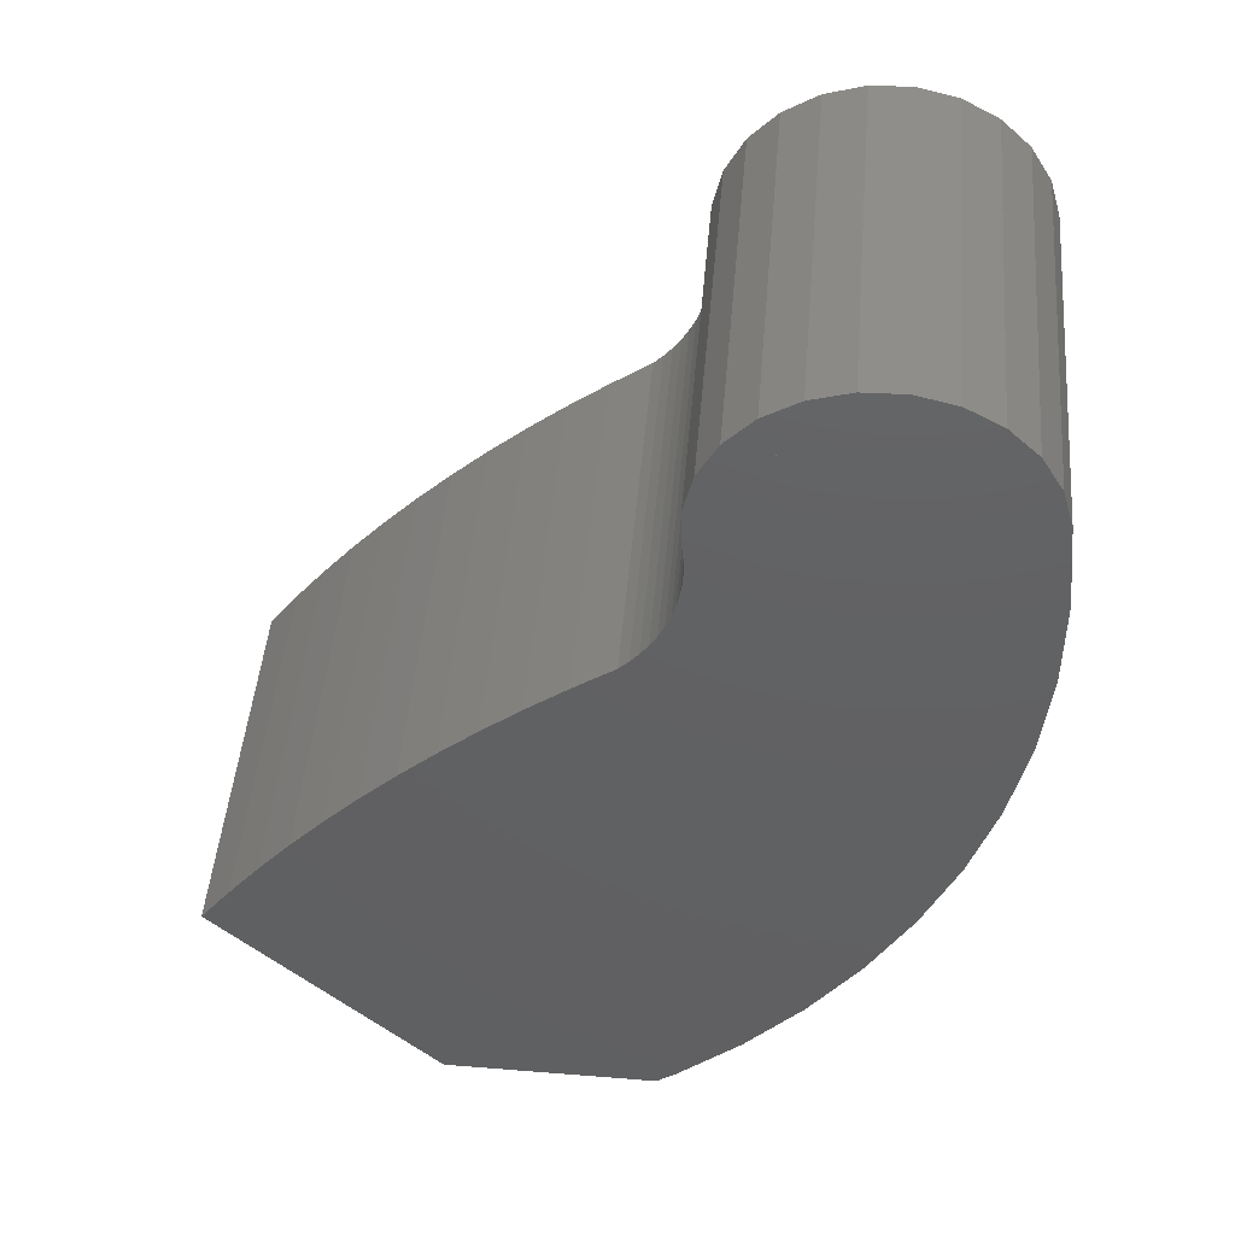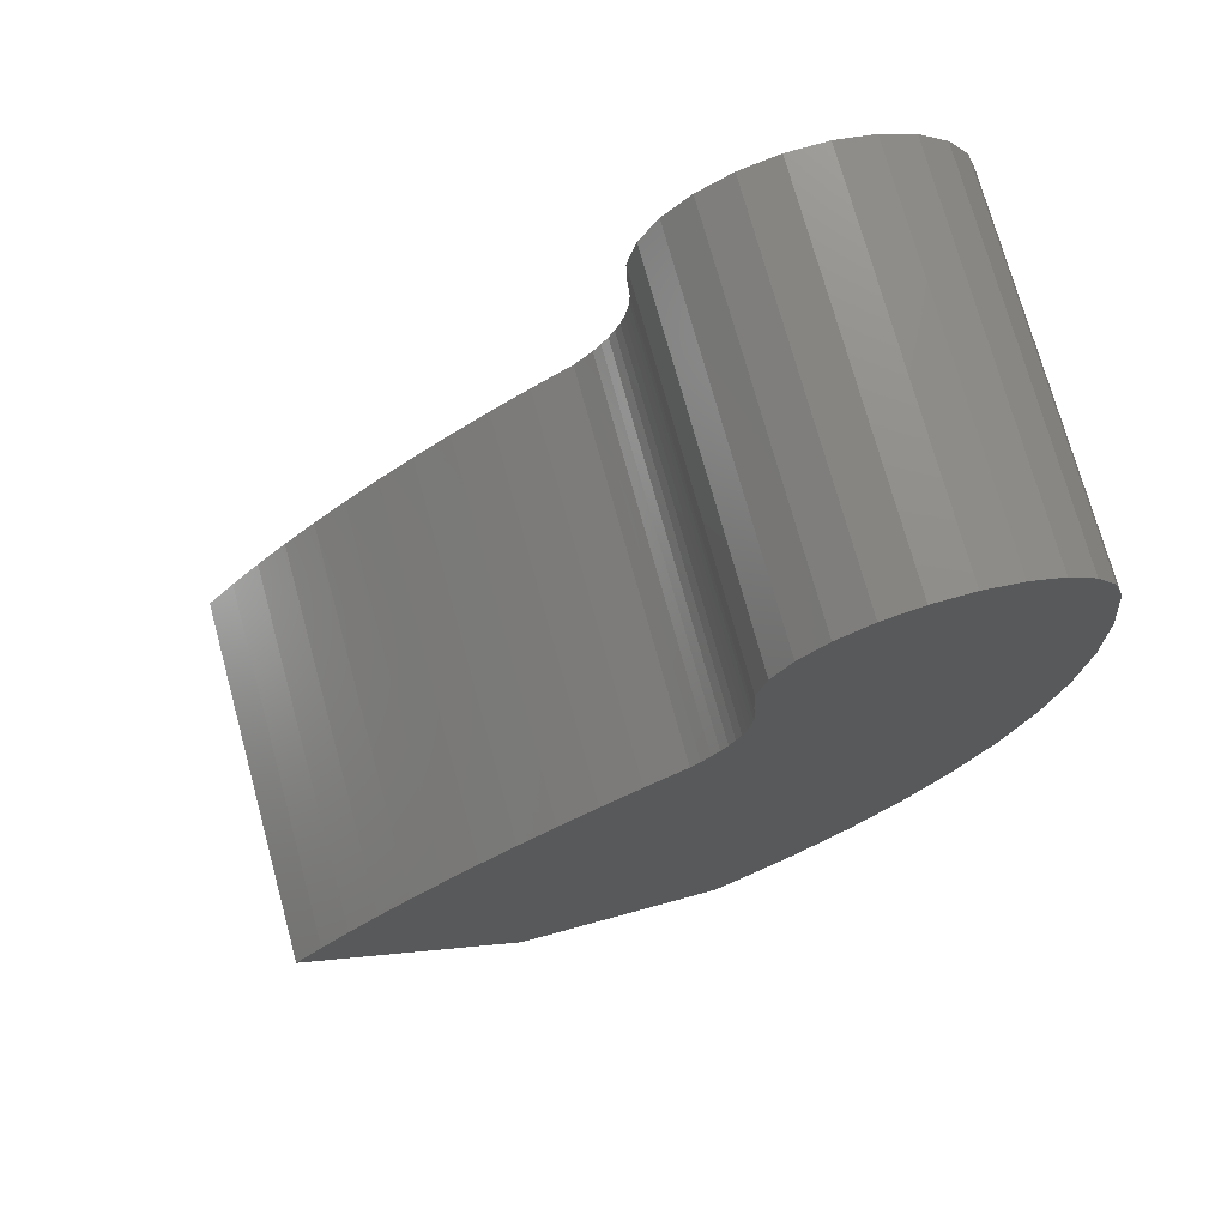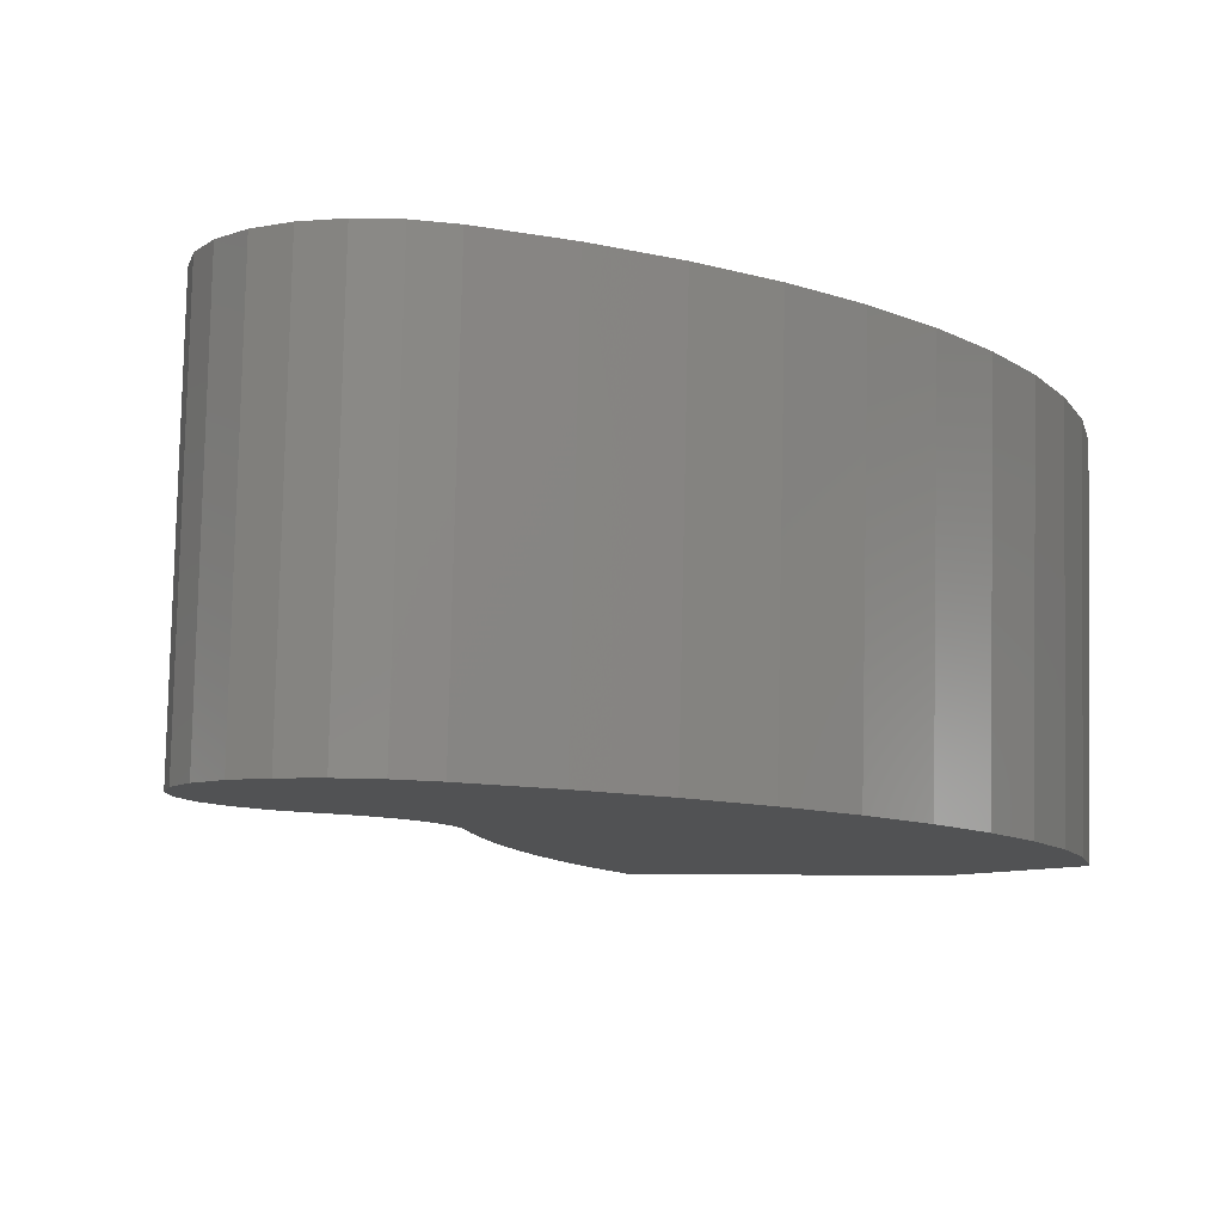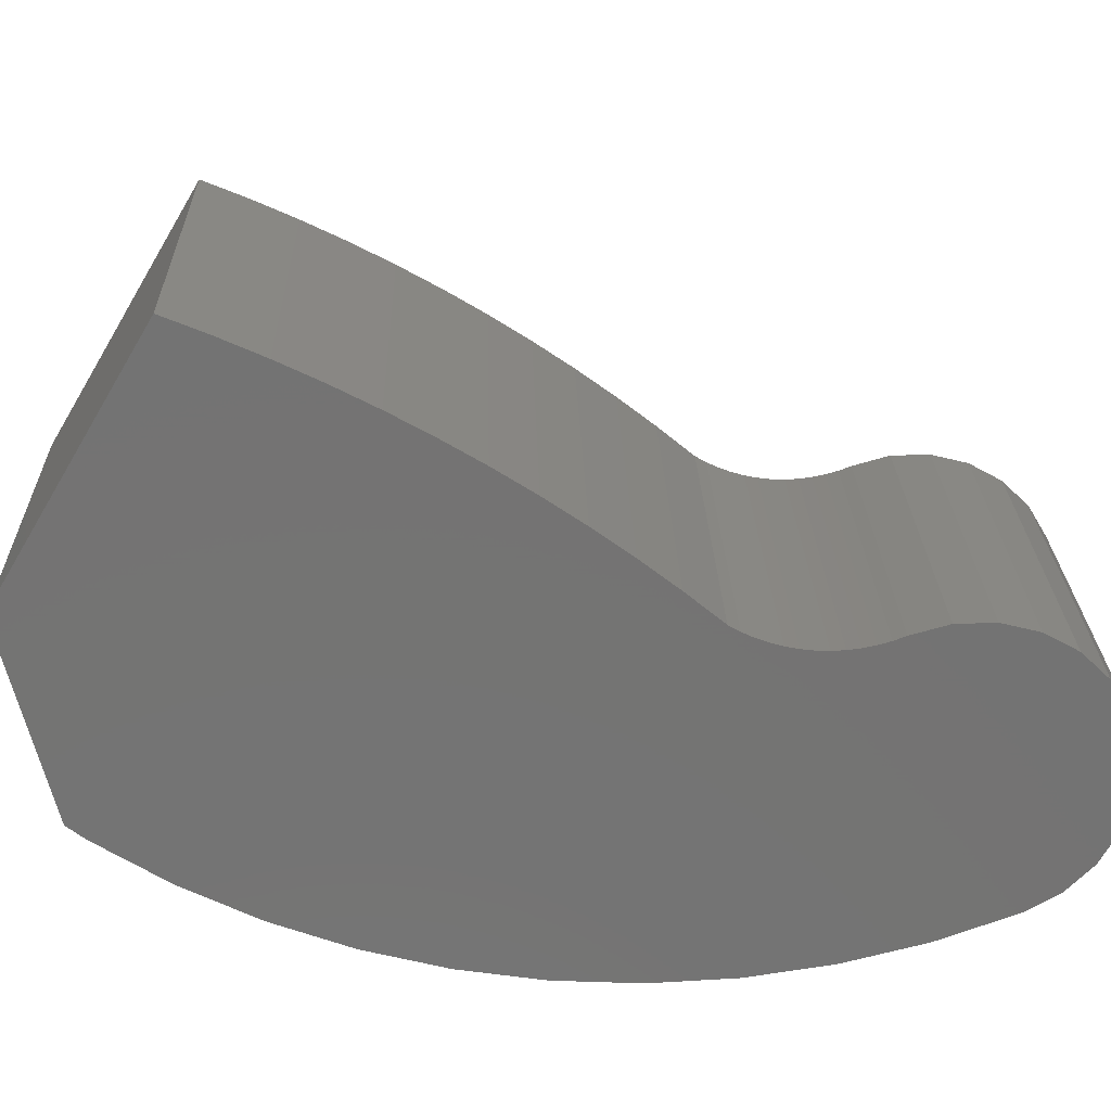
<metadata>
{"format":"stl","ext":"stl","renderer":"f3d","projection":"perspective","resolution":1024,"background":"white","views":[{"elev":48.4,"azim":4.9,"up":"+Z"},{"elev":74.7,"azim":-15.3,"up":"+Z"},{"elev":-7.9,"azim":59.5,"up":"+Y"},{"elev":-65.3,"azim":-75.7,"up":"+Y"}]}
</metadata>
<code>
# stl→obj: 263 verts, 570 faces
v -0.5162 -0.6655 0.7272
v -0.4961 -0.6315 0.7323
v -0.5162 -0.6316 0.7263
v -0.4961 -0.6654 0.7332
v -0.5162 -0.4006 0.7203
v -0.4961 -0.4366 0.7272
v -0.4961 -0.4005 0.7262
v -0.5162 -0.4366 0.7212
v -0.4917 -0.4402 0.5683
v -0.512 -0.635 0.5782
v -0.512 -0.44 0.5731
v -0.4917 -0.6351 0.5734
v -0.5304 -0.6347 0.5882
v -0.5304 -0.4397 0.5831
v -0.5895 -0.6344 0.59
v -0.5876 -0.4393 0.594
v -0.5895 -0.4395 0.5849
v -0.5876 -0.6342 0.5992
v -0.5688 -0.6317 0.7149
v -0.5499 -0.4363 0.7298
v -0.5688 -0.4367 0.7098
v -0.5499 -0.6313 0.7349
v -0.5819 -0.4372 0.6856
v -0.5819 -0.6322 0.6907
v -0.534 -0.6318 0.7153
v -0.534 -0.4368 0.7102
v -0.4042 -0.4384 0.6607
v -0.4037 -0.6338 0.6458
v -0.4037 -0.4389 0.6407
v -0.4042 -0.6333 0.6658
v -0.4036 -0.4028 0.6388
v -0.4085 -0.6682 0.6254
v -0.4085 -0.4033 0.6185
v -0.4036 -0.6677 0.6458
v -0.4184 -0.6687 0.607
v -0.4184 -0.4038 0.6001
v -0.4328 -0.6691 0.5918
v -0.4328 -0.4042 0.5849
v -0.5566 -0.6683 0.6213
v -0.5632 -0.6672 0.6623
v -0.5626 -0.6678 0.6413
v -0.5583 -0.6667 0.6826
v -0.5457 -0.6688 0.6034
v -0.5484 -0.6662 0.701
v -0.5304 -0.6691 0.5891
v -0.534 -0.6658 0.7162
v -0.512 -0.6694 0.5791
v -0.4917 -0.6695 0.5743
v -0.4707 -0.6695 0.5748
v -0.4752 -0.6654 0.7338
v -0.4507 -0.6694 0.5808
v -0.4548 -0.6655 0.7289
v -0.4364 -0.6657 0.719
v -0.4212 -0.6661 0.7046
v -0.4102 -0.6666 0.6867
v -0.4042 -0.6671 0.6667
v -0.4769 -0.4403 0.5687
v -0.4769 -0.6352 0.5738
v -0.5484 -0.6321 0.7001
v -0.5484 -0.4371 0.695
v -0.5883 -0.4378 0.6588
v -0.5883 -0.6327 0.6639
v -0.5875 -0.6334 0.6364
v -0.5875 -0.4384 0.6313
v -0.5583 -0.6324 0.6817
v -0.5583 -0.4375 0.6766
v -0.3872 -0.4378 0.6911
v -0.4016 -0.6321 0.7196
v -0.3872 -0.6327 0.6962
v -0.4016 -0.4372 0.7145
v -0.4216 -0.6316 0.7385
v -0.4216 -0.4367 0.7334
v -0.4102 -0.4379 0.6808
v -0.4102 -0.6329 0.6859
v -0.4212 -0.6324 0.7037
v -0.4212 -0.4375 0.6986
v -0.5457 -0.6343 0.6025
v -0.5457 -0.4394 0.5974
v -0.5566 -0.6338 0.6204
v -0.5566 -0.4389 0.6153
v -0.4507 -0.4045 0.5739
v -0.4707 -0.4046 0.5679
v -0.5626 -0.4384 0.6353
v -0.5626 -0.6334 0.6404
v -0.5632 -0.438 0.6562
v -0.5632 -0.6329 0.6614
v -0.5864 -0.6336 0.6271
v -0.5864 -0.4387 0.622
v -0.586 -0.6338 0.6178
v -0.586 -0.4389 0.6127
v -0.5864 -0.4391 0.6033
v -0.5864 -0.634 0.6084
v -0.5265 -0.4361 0.7442
v -0.5265 -0.631 0.7493
v -0.5001 -0.436 0.7521
v -0.5001 -0.6309 0.7572
v -0.7315 -0.6372 0.4474
v -0.7052 -0.4418 0.4653
v -0.7315 -0.4422 0.4423
v -0.7052 -0.6367 0.4704
v -0.6506 -0.6359 0.5138
v -0.6223 -0.4406 0.5291
v -0.6506 -0.441 0.5087
v -0.6223 -0.6356 0.5342
v -0.6782 -0.4414 0.4874
v -0.6782 -0.6363 0.4925
v -0.7571 -0.6376 0.4237
v -0.7571 -0.4427 0.4186
v -0.7992 -0.447 0.3762
v -0.782 -0.6381 0.3992
v -0.782 -0.4432 0.3941
v -0.8061 -0.4513 0.3691
v -0.8061 -0.6313 0.3738
v -0.7992 -0.6353 0.3812
v -0.8388 -0.4935 0.3333
v -0.8295 -0.6094 0.3473
v -0.8295 -0.4745 0.3438
v -0.8451 -0.5172 0.3264
v -0.8472 -0.5425 0.3245
v -0.8451 -0.5677 0.3277
v -0.8388 -0.591 0.3358
v -0.5948 -0.6816 0.1137
v -0.742 -0.4167 0.1077
v -0.5948 -0.4167 0.1067
v -0.742 -0.6816 0.1147
v -0.5956 -0.6348 0.5723
v -0.5996 -0.4401 0.5587
v -0.5996 -0.635 0.5639
v -0.5956 -0.4399 0.5672
v -0.6044 -0.6352 0.5558
v -0.6098 -0.4404 0.543
v -0.6098 -0.6353 0.5481
v -0.6044 -0.4402 0.5507
v -0.6158 -0.4405 0.5358
v -0.6158 -0.6355 0.5409
v -0.5922 -0.6346 0.581
v -0.5922 -0.4397 0.5759
v -0.8946 -0.6776 0.2671
v -0.8946 -0.4127 0.2602
v -0.8152 -0.4571 0.3592
v -0.8287 -0.473 0.3446
v -0.8287 -0.6109 0.3482
v -0.8152 -0.626 0.3636
v -0.7817 -0.4432 0.3944
v -0.7817 -0.6381 0.3995
v -0.4726 -0.4361 0.7528
v -0.4726 -0.631 0.7579
v -0.4458 -0.4363 0.7465
v -0.4458 -0.6312 0.7516
v -0.5632 -0.4023 0.6553
v -0.5566 -0.4034 0.6143
v -0.5626 -0.4029 0.6344
v -0.5457 -0.4039 0.5965
v -0.5583 -0.4018 0.6757
v -0.5484 -0.4013 0.6941
v -0.5304 -0.4042 0.5821
v -0.534 -0.4009 0.7093
v -0.512 -0.4045 0.5722
v -0.4917 -0.4046 0.5673
v -0.4752 -0.4004 0.7268
v -0.4548 -0.4006 0.722
v -0.4364 -0.4008 0.712
v -0.4212 -0.4012 0.6976
v -0.4102 -0.4017 0.6798
v -0.4042 -0.4022 0.6598
v -0.3793 -0.4384 0.6647
v -0.3793 -0.6333 0.6698
v -0.4548 -0.4368 0.7229
v -0.4752 -0.6316 0.7329
v -0.4752 -0.4366 0.7278
v -0.4548 -0.6317 0.728
v -0.4364 -0.4371 0.713
v -0.4364 -0.632 0.7181
v -0.5688 -0.4009 0.7089
v -0.5819 -0.4016 0.6847
v -0.5688 -0.6658 0.7158
v -0.5819 -0.6665 0.6916
v -0.5876 -0.6689 0.6001
v -0.5895 -0.6691 0.5909
v -0.5876 -0.4039 0.5931
v -0.5895 -0.4042 0.584
v -0.5499 -0.4004 0.7288
v -0.5499 -0.6653 0.7358
v -0.5883 -0.4023 0.6579
v -0.5883 -0.6672 0.6648
v -0.5875 -0.403 0.6304
v -0.5875 -0.6679 0.6373
v -0.4016 -0.4008 0.7135
v -0.3872 -0.4014 0.6901
v -0.4016 -0.6657 0.7205
v -0.3872 -0.6663 0.697
v -0.4216 -0.4003 0.7324
v -0.4216 -0.6652 0.7394
v -0.5864 -0.4032 0.6211
v -0.5864 -0.6681 0.6281
v -0.586 -0.4035 0.6118
v -0.586 -0.6684 0.6187
v -0.5864 -0.4037 0.6024
v -0.5864 -0.6686 0.6093
v -0.5265 -0.4 0.7433
v -0.5265 -0.6649 0.7502
v -0.5001 -0.3998 0.7511
v -0.5001 -0.6647 0.758
v -0.5956 -0.4047 0.5663
v -0.5996 -0.4049 0.5578
v -0.5956 -0.6696 0.5732
v -0.5996 -0.6698 0.5648
v -0.6044 -0.4051 0.5498
v -0.6098 -0.4053 0.5421
v -0.6044 -0.67 0.5567
v -0.6098 -0.6702 0.549
v -0.6158 -0.4055 0.5349
v -0.6158 -0.6704 0.5418
v -0.5922 -0.4044 0.575
v -0.5922 -0.6693 0.5819
v -0.4726 -0.3998 0.7519
v -0.4726 -0.6647 0.7588
v -0.4458 -0.4 0.7455
v -0.4458 -0.6649 0.7524
v -0.4088 -0.41 0.3637
v -0.3906 -0.6733 0.4288
v -0.4088 -0.6749 0.3706
v -0.3906 -0.4084 0.4218
v -0.4328 -0.4114 0.3077
v -0.4625 -0.6777 0.2614
v -0.4625 -0.4128 0.2544
v -0.4328 -0.6763 0.3146
v -0.4974 -0.679 0.2115
v -0.5373 -0.4153 0.1584
v -0.4974 -0.4141 0.2045
v -0.5373 -0.6802 0.1654
v -0.5817 -0.4164 0.1167
v -0.5817 -0.6813 0.1236
v -0.8737 -0.6768 0.2951
v -0.852 -0.4112 0.3155
v -0.8737 -0.4119 0.2882
v -0.852 -0.6761 0.3224
v -0.3793 -0.4021 0.6637
v -0.3728 -0.6686 0.6101
v -0.3728 -0.4037 0.6032
v -0.3793 -0.667 0.6707
v -0.3725 -0.6702 0.5491
v -0.3725 -0.4053 0.5422
v -0.3784 -0.6718 0.4885
v -0.8295 -0.6754 0.349
v -0.8061 -0.6748 0.375
v -0.782 -0.6741 0.4002
v -0.7571 -0.6735 0.4247
v -0.7315 -0.6728 0.4484
v -0.7052 -0.6722 0.4713
v -0.6782 -0.6717 0.4934
v -0.6506 -0.6711 0.5147
v -0.6223 -0.6706 0.5352
v -0.3784 -0.4069 0.4816
v -0.8295 -0.4105 0.3421
v -0.8061 -0.4098 0.368
v -0.782 -0.4092 0.3933
v -0.7571 -0.4085 0.4177
v -0.7315 -0.4079 0.4414
v -0.7052 -0.4073 0.4644
v -0.6782 -0.4067 0.4865
v -0.6506 -0.4062 0.5078
v -0.6223 -0.4056 0.5282
f 1 2 3
f 2 1 4
f 5 6 7
f 6 5 8
f 9 10 11
f 10 9 12
f 11 13 14
f 13 11 10
f 15 16 17
f 16 15 18
f 19 20 21
f 20 19 22
f 19 23 24
f 23 19 21
f 25 8 26
f 8 25 3
f 27 28 29
f 28 27 30
f 31 32 33
f 32 31 34
f 33 35 36
f 35 33 32
f 36 37 38
f 37 36 35
f 39 40 41
f 40 39 42
f 42 39 43
f 42 43 44
f 44 43 45
f 44 45 46
f 46 45 47
f 46 47 48
f 46 48 1
f 1 48 49
f 1 49 4
f 4 49 50
f 50 49 51
f 50 51 37
f 50 37 52
f 52 37 53
f 53 37 35
f 53 35 54
f 54 35 32
f 54 32 55
f 55 32 34
f 55 34 56
f 3 6 8
f 6 3 2
f 57 12 9
f 12 57 58
f 59 26 60
f 26 59 25
f 24 61 62
f 61 24 23
f 63 61 64
f 61 63 62
f 60 65 66
f 65 60 59
f 67 68 69
f 68 67 70
f 70 71 68
f 71 70 72
f 73 30 27
f 30 73 74
f 73 75 74
f 75 73 76
f 77 14 13
f 14 77 78
f 79 78 77
f 78 79 80
f 38 51 81
f 51 38 37
f 51 82 81
f 82 51 49
f 79 83 80
f 83 79 84
f 84 85 83
f 85 84 86
f 87 64 88
f 64 87 63
f 89 88 90
f 88 89 87
f 89 91 92
f 91 89 90
f 92 16 18
f 16 92 91
f 22 93 20
f 93 22 94
f 94 95 93
f 95 94 96
f 97 98 99
f 98 97 100
f 101 102 103
f 102 101 104
f 100 105 98
f 105 100 106
f 107 99 108
f 99 107 97
f 109 110 111
f 110 109 112
f 110 112 113
f 110 113 114
f 115 116 117
f 116 115 118
f 116 118 119
f 116 119 120
f 116 120 121
f 122 123 124
f 123 122 125
f 126 127 128
f 127 126 129
f 130 131 132
f 131 130 133
f 66 86 85
f 86 66 65
f 106 103 105
f 103 106 101
f 104 134 102
f 134 104 135
f 135 131 134
f 131 135 132
f 130 127 133
f 127 130 128
f 136 129 126
f 129 136 137
f 138 123 125
f 123 138 139
f 140 113 112
f 113 140 141
f 113 141 117
f 113 117 116
f 113 116 142
f 113 142 143
f 111 108 144
f 108 111 110
f 108 110 107
f 107 110 145
f 96 146 95
f 146 96 147
f 147 148 146
f 148 147 149
f 149 72 148
f 72 149 71
f 136 17 137
f 17 136 15
f 150 151 152
f 151 150 153
f 153 150 154
f 153 154 155
f 153 155 156
f 156 155 157
f 156 157 158
f 158 157 159
f 159 157 5
f 159 5 7
f 159 7 82
f 82 7 160
f 82 160 81
f 81 160 38
f 38 160 161
f 38 161 36
f 36 161 162
f 36 162 163
f 36 163 33
f 33 163 164
f 33 164 31
f 31 164 165
f 166 69 167
f 69 166 67
f 168 169 170
f 169 168 171
f 172 171 168
f 171 172 173
f 173 76 75
f 76 173 172
f 170 2 6
f 2 170 169
f 82 57 159
f 57 82 49
f 159 57 9
f 57 49 58
f 58 49 48
f 48 12 58
f 23 174 175
f 174 23 21
f 43 13 45
f 13 43 77
f 80 153 78
f 153 80 151
f 43 79 77
f 79 43 39
f 83 151 80
f 151 83 152
f 176 24 177
f 24 176 19
f 178 15 179
f 15 178 18
f 17 180 181
f 180 17 16
f 12 47 10
f 47 12 48
f 159 11 158
f 11 159 9
f 31 29 34
f 29 31 165
f 29 165 27
f 34 28 56
f 28 34 29
f 56 28 30
f 86 42 40
f 42 86 65
f 40 84 41
f 84 40 86
f 172 163 76
f 163 172 162
f 164 76 73
f 76 164 163
f 155 66 154
f 66 155 60
f 60 157 155
f 157 60 26
f 21 182 174
f 182 21 20
f 176 22 19
f 22 176 183
f 11 156 158
f 156 11 14
f 10 45 13
f 45 10 47
f 169 4 2
f 4 169 50
f 61 175 184
f 175 61 23
f 185 24 62
f 24 185 177
f 64 184 186
f 184 64 61
f 185 63 187
f 63 185 62
f 65 44 42
f 44 65 59
f 188 67 189
f 67 188 70
f 69 190 191
f 190 69 68
f 192 70 188
f 70 192 72
f 71 190 68
f 190 71 193
f 164 27 165
f 27 164 73
f 30 55 56
f 55 30 74
f 75 55 74
f 55 75 54
f 14 153 156
f 153 14 78
f 39 84 79
f 84 39 41
f 83 150 152
f 150 83 85
f 64 194 88
f 194 64 186
f 187 87 195
f 87 187 63
f 88 196 90
f 196 88 194
f 195 89 197
f 89 195 87
f 91 196 198
f 196 91 90
f 199 89 92
f 89 199 197
f 16 198 180
f 198 16 91
f 178 92 18
f 92 178 199
f 182 93 200
f 93 182 20
f 183 94 22
f 94 183 201
f 93 202 200
f 202 93 95
f 201 96 94
f 96 201 203
f 127 204 205
f 204 127 129
f 206 128 207
f 128 206 126
f 131 208 209
f 208 131 133
f 210 132 211
f 132 210 130
f 154 85 150
f 85 154 66
f 212 131 209
f 131 212 134
f 213 132 135
f 132 213 211
f 133 205 208
f 205 133 127
f 207 130 210
f 130 207 128
f 137 204 129
f 204 137 214
f 206 136 126
f 136 206 215
f 202 146 216
f 146 202 95
f 203 147 96
f 147 203 217
f 146 218 216
f 218 146 148
f 217 149 147
f 149 217 219
f 148 192 218
f 192 148 72
f 219 71 149
f 71 219 193
f 137 181 214
f 181 137 17
f 179 136 215
f 136 179 15
f 161 170 160
f 170 161 168
f 171 50 169
f 50 171 52
f 172 161 162
f 161 172 168
f 173 52 171
f 52 173 53
f 53 75 54
f 75 53 173
f 170 7 160
f 7 170 6
f 46 3 25
f 3 46 1
f 26 5 157
f 5 26 8
f 44 25 59
f 25 44 46
f 220 221 222
f 221 220 223
f 224 225 226
f 225 224 227
f 228 229 230
f 229 228 231
f 232 122 124
f 122 232 233
f 234 235 236
f 235 234 237
f 238 239 240
f 239 238 167
f 167 238 166
f 241 239 167
f 240 242 243
f 242 240 239
f 225 41 228
f 41 225 39
f 39 225 43
f 43 225 45
f 45 225 47
f 47 225 227
f 47 227 48
f 48 227 49
f 49 227 222
f 49 222 51
f 51 222 37
f 37 222 221
f 37 221 35
f 35 221 244
f 35 244 32
f 32 244 34
f 34 244 242
f 34 242 56
f 56 242 190
f 190 242 191
f 191 242 239
f 191 239 241
f 125 234 138
f 234 125 237
f 237 125 245
f 245 125 246
f 246 125 247
f 247 125 122
f 247 122 248
f 248 122 249
f 249 122 250
f 250 122 251
f 251 122 252
f 252 122 233
f 252 233 253
f 253 233 231
f 253 231 213
f 213 231 211
f 211 231 210
f 210 231 207
f 207 231 228
f 207 228 206
f 206 228 215
f 215 228 179
f 179 228 178
f 178 228 199
f 199 228 197
f 197 228 195
f 195 228 187
f 187 228 185
f 185 228 177
f 177 228 41
f 177 41 176
f 176 41 40
f 176 40 42
f 176 42 183
f 183 42 44
f 183 44 46
f 183 46 201
f 201 46 1
f 201 1 203
f 203 1 4
f 203 4 50
f 203 50 217
f 217 50 52
f 217 52 219
f 219 52 53
f 219 53 193
f 193 53 54
f 193 54 55
f 193 55 190
f 190 55 56
f 243 244 254
f 244 243 242
f 236 123 139
f 123 236 235
f 123 235 255
f 123 255 256
f 123 256 257
f 123 257 124
f 124 257 258
f 124 258 259
f 124 259 260
f 124 260 261
f 124 261 262
f 124 262 232
f 232 262 263
f 232 263 229
f 229 263 212
f 229 212 209
f 229 209 208
f 229 208 205
f 229 205 230
f 230 205 204
f 230 204 214
f 230 214 181
f 230 181 180
f 230 180 198
f 230 198 196
f 230 196 194
f 230 194 186
f 230 186 184
f 230 184 175
f 230 175 152
f 152 175 174
f 152 174 150
f 150 174 154
f 154 174 182
f 154 182 155
f 155 182 157
f 157 182 200
f 157 200 5
f 5 200 202
f 5 202 7
f 7 202 216
f 7 216 160
f 160 216 161
f 161 216 218
f 161 218 162
f 162 218 192
f 162 192 163
f 163 192 164
f 164 192 188
f 164 188 165
f 152 226 230
f 226 152 151
f 226 151 153
f 226 153 156
f 226 156 158
f 226 158 224
f 224 158 159
f 224 159 82
f 224 82 220
f 220 82 81
f 220 81 38
f 220 38 223
f 223 38 36
f 223 36 254
f 254 36 33
f 254 33 31
f 254 31 243
f 243 31 165
f 243 165 188
f 243 188 189
f 243 189 240
f 240 189 238
f 256 111 257
f 111 256 109
f 109 256 112
f 111 258 257
f 258 111 144
f 108 258 144
f 99 260 259
f 260 99 98
f 249 100 97
f 100 249 250
f 103 263 262
f 263 103 102
f 252 104 101
f 104 252 253
f 98 261 260
f 261 98 105
f 250 106 100
f 106 250 251
f 258 99 259
f 99 258 108
f 248 97 107
f 97 248 249
f 105 262 261
f 262 105 103
f 251 101 106
f 101 251 252
f 263 134 212
f 134 263 102
f 253 135 104
f 135 253 213
f 247 145 110
f 145 247 107
f 107 247 248
f 189 166 238
f 166 189 67
f 69 241 167
f 241 69 191
f 246 114 113
f 114 246 110
f 110 246 247
f 245 142 116
f 142 245 143
f 143 245 113
f 113 245 246
f 117 256 255
f 256 117 141
f 256 141 140
f 256 140 112
f 235 117 255
f 117 235 115
f 115 235 118
f 118 235 119
f 119 235 237
f 119 237 120
f 120 237 121
f 121 237 116
f 116 237 245
f 139 234 236
f 234 139 138
f 231 232 229
f 232 231 233
f 230 225 228
f 225 230 226
f 220 227 224
f 227 220 222
f 254 221 223
f 221 254 244

</code>
